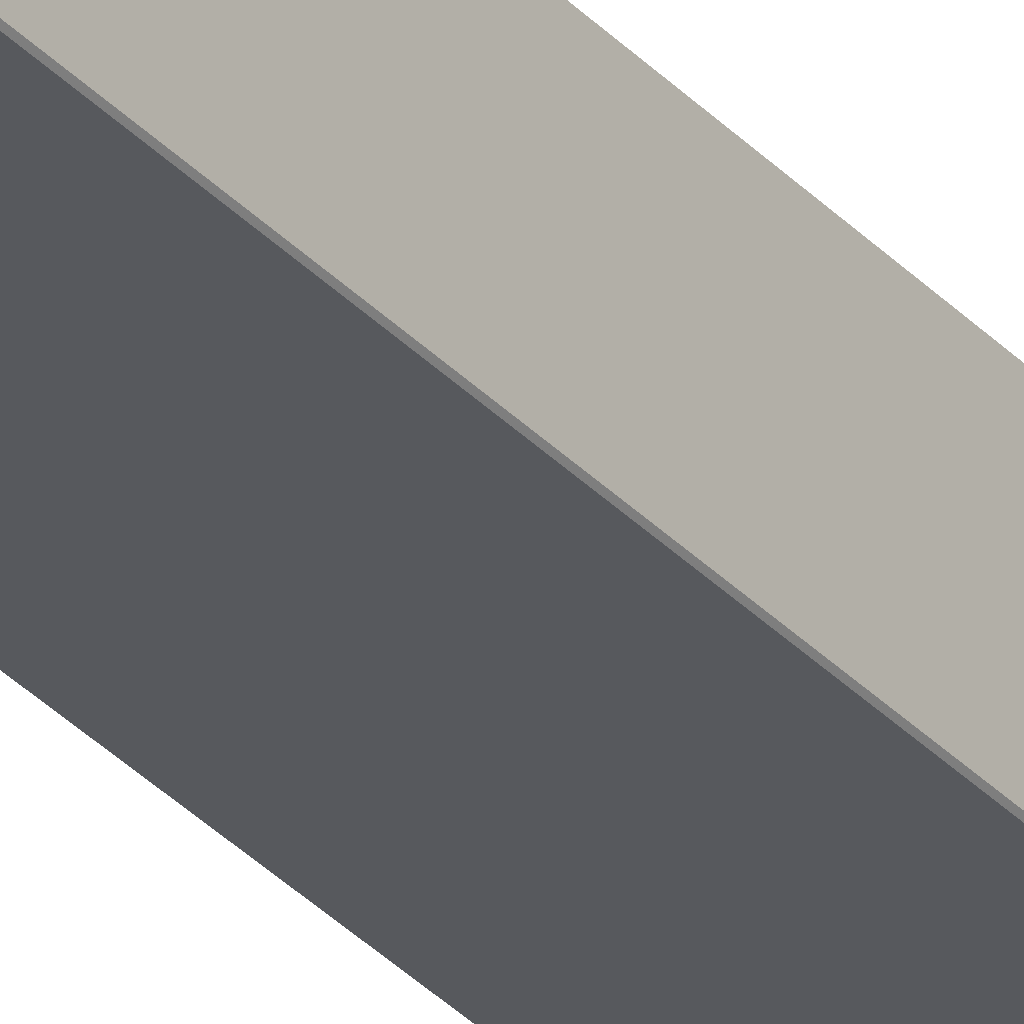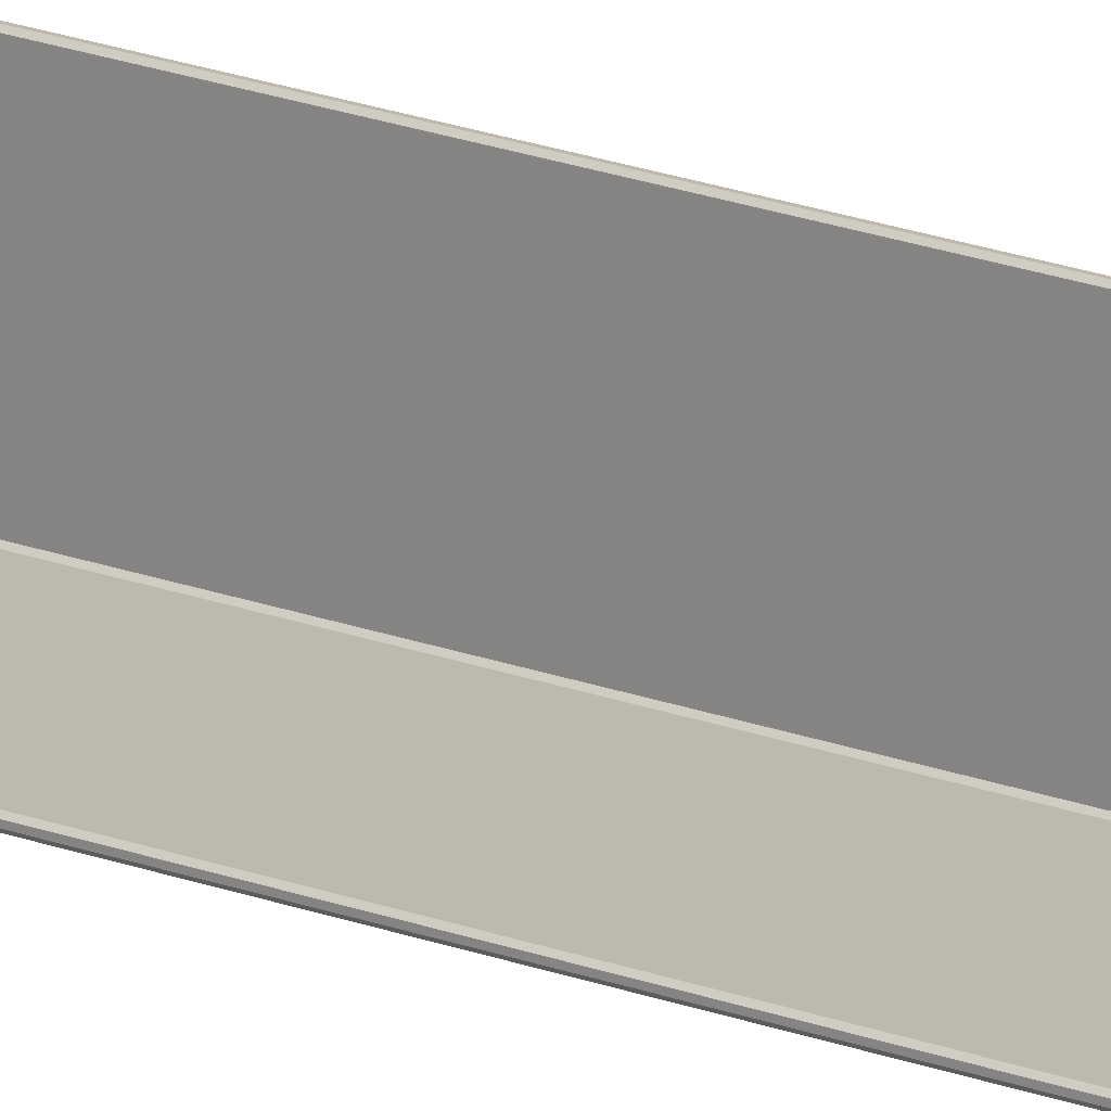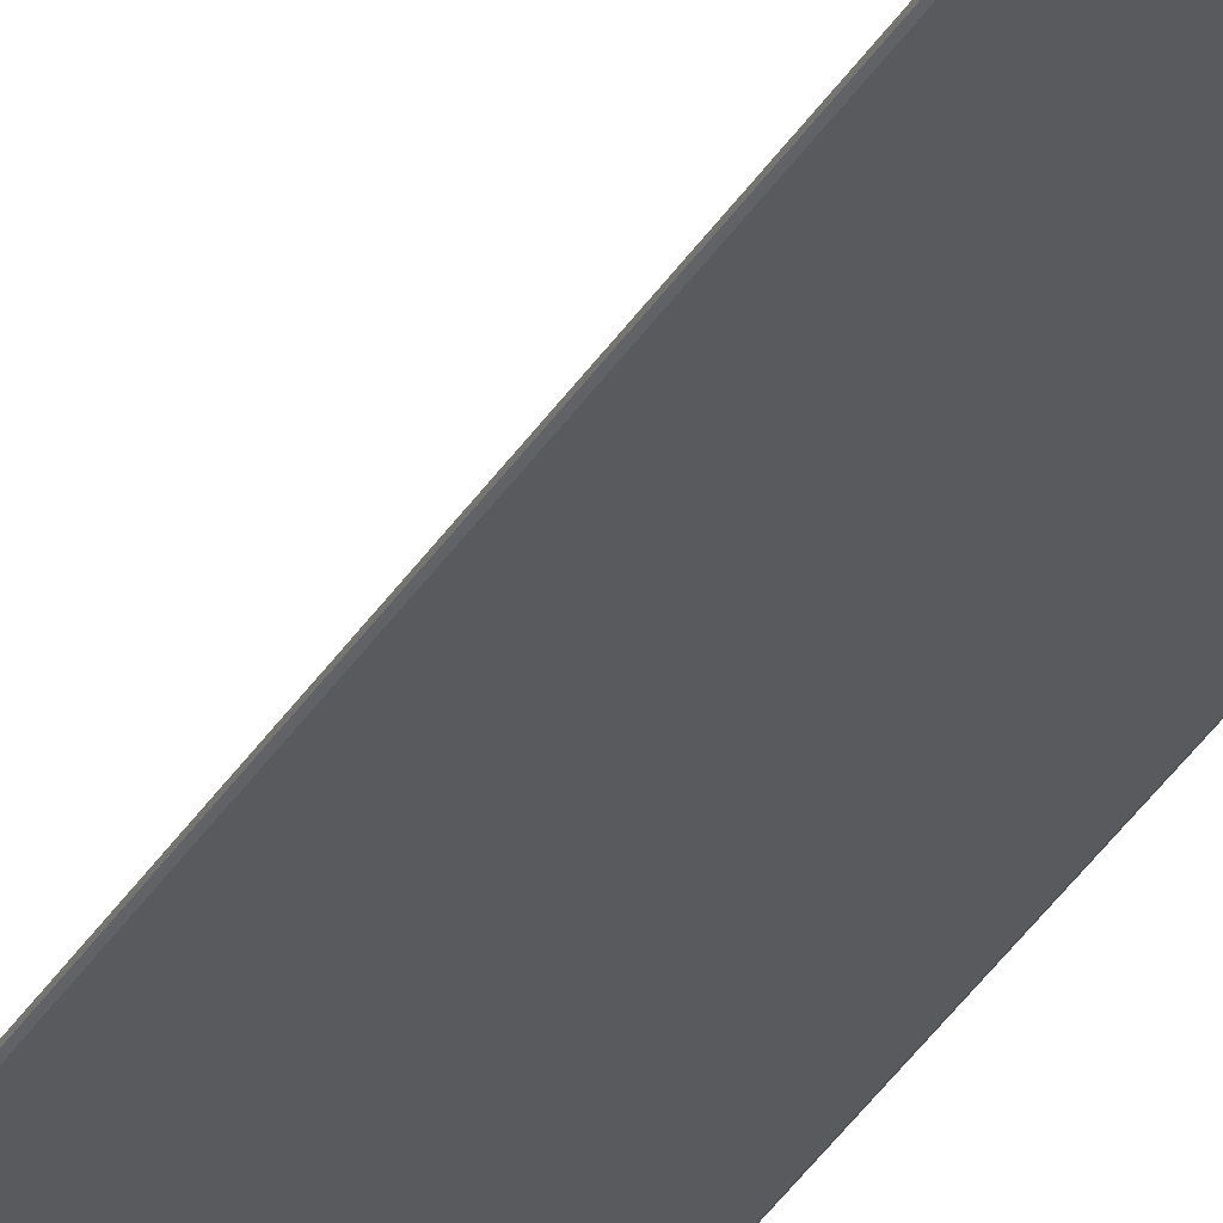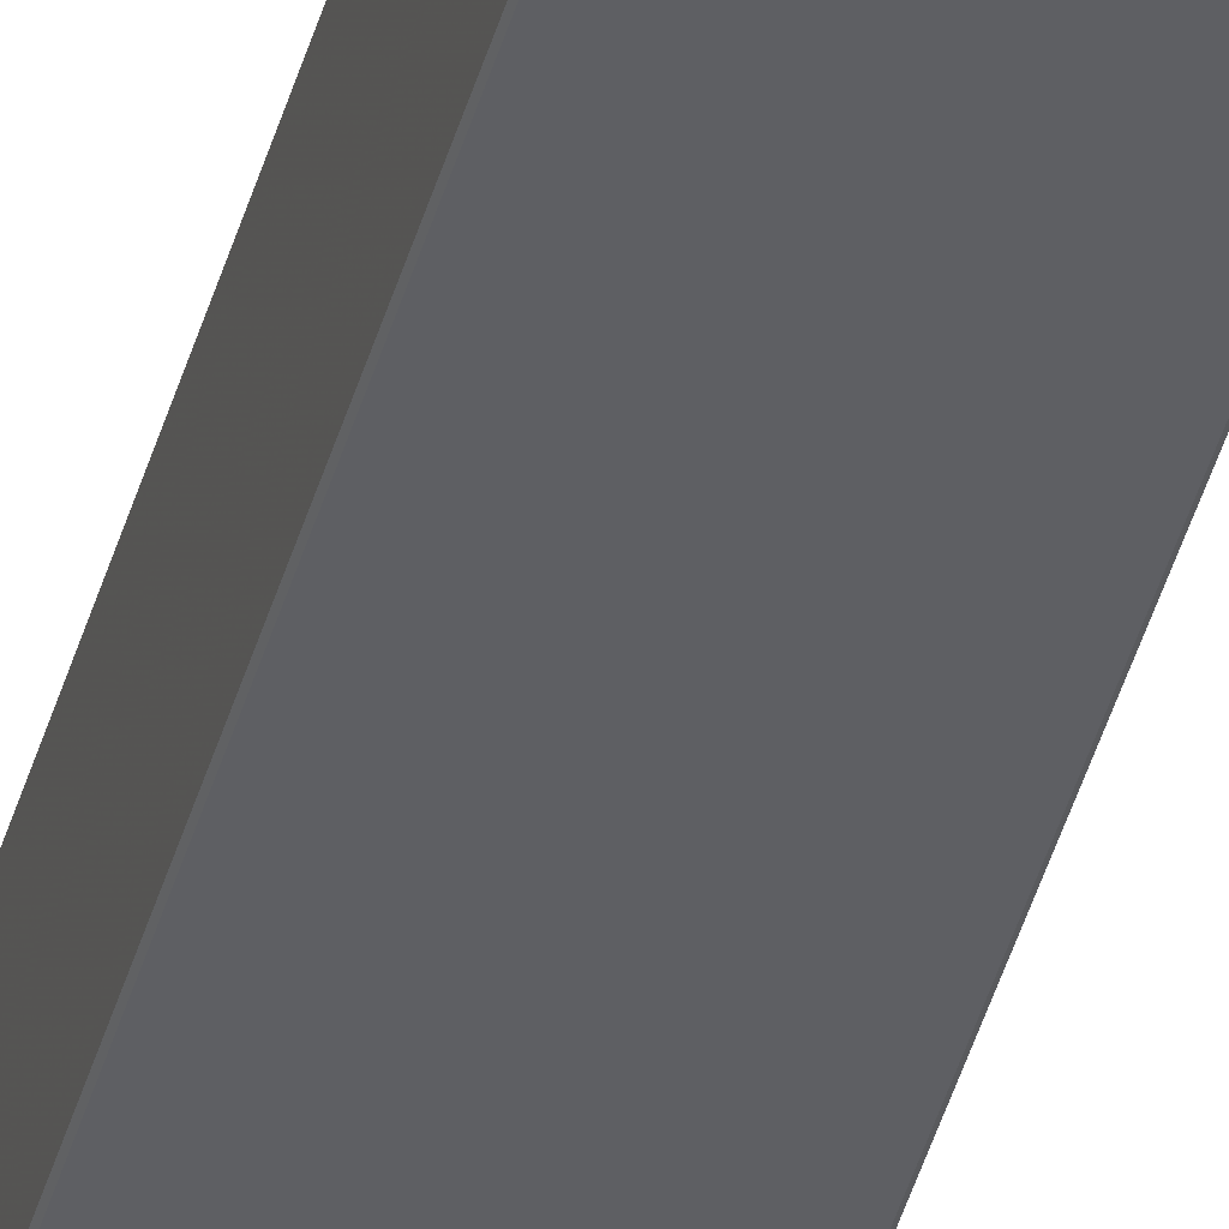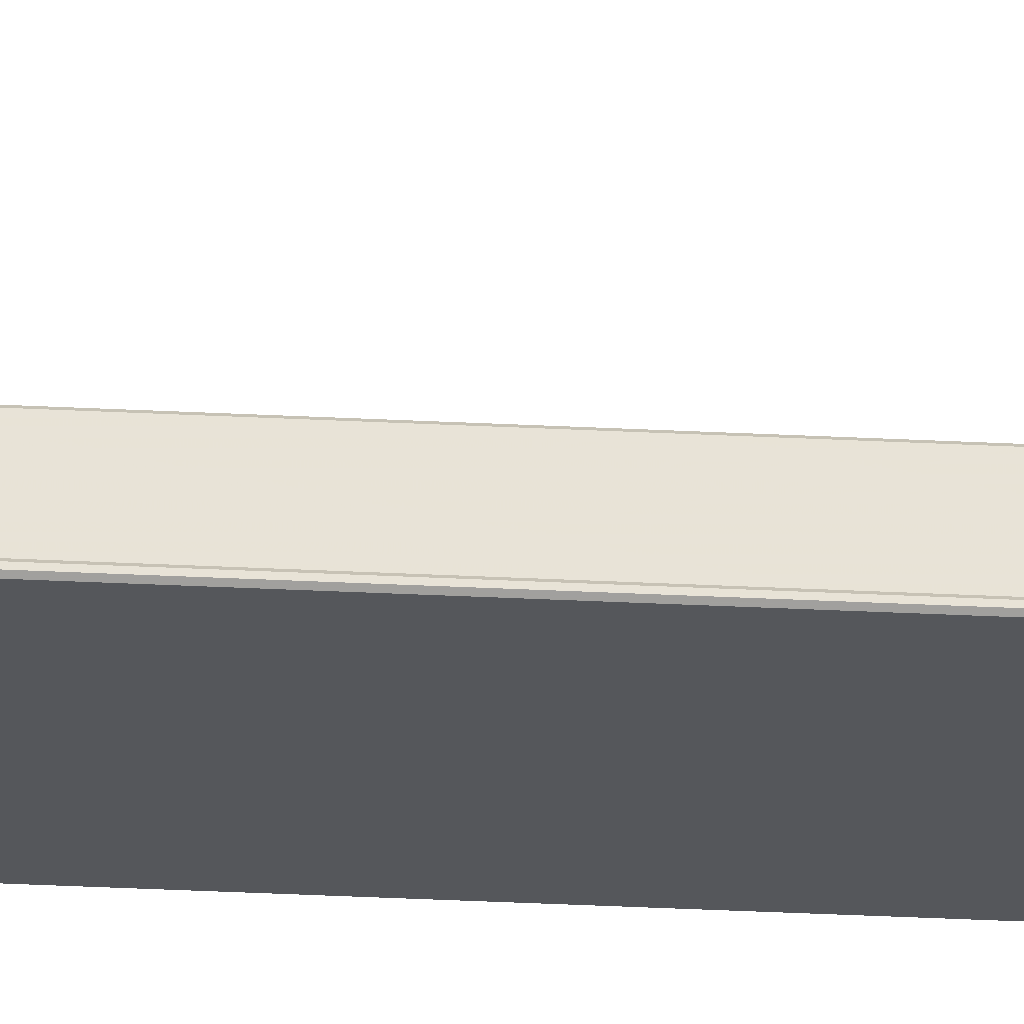
<metadata>
{"format":"obj","ext":"obj","renderer":"f3d","projection":"perspective","resolution":1024,"background":"white","views":[{"elev":-29.5,"azim":-147.4,"up":"+Z"},{"elev":15.1,"azim":132.8,"up":"+Z"},{"elev":-30.7,"azim":155.6,"up":"+Z"},{"elev":-40.9,"azim":-14.7,"up":"+Z"},{"elev":-26.4,"azim":85.1,"up":"+Z"}]}
</metadata>
<code>
v 0.0284 0.9197 0.000762
v -0.04924 0.9197 0.00184
v -0.04924 0.9197 0.05924
v 0.0284 0.9197 0.001778
v -0.04714 0.9197 0.001778
v -0.04822 0.9197 0.05924
v 0.02916 0.919 0.000762
v -0.04924 0.919 0
v -0.05 0.919 0.05924
v -0.04822 0.919 0.06
v -0.04746 0.919 0.003302
v 0.0284 0.919 0.00254
v 0.0284 -0.8863 0
v -0.05 -0.8863 0.000762
v -0.04924 -0.8863 0.06
v -0.04746 -0.8863 0.05924
v -0.0467 -0.8863 0.00254
v 0.02916 -0.8863 0.001778
v 0.0284 -0.8871 0.000762
v -0.04816 -0.8871 0.000762
v -0.04924 -0.8871 0.05924
v 0.0284 -0.8871 0.001778
v -0.04822 -0.8871 0.002856
v -0.04822 -0.8871 0.05924
v -0.04816 0.9197 0.000762
v -0.05 0.9197 0
v -0.04822 0.9197 0.002856
v -0.04746 0.9197 0.00254
v 0.0284 0.919 0
v 0.02916 0.9197 0
v -0.05 0.919 0.000762
v -0.05 0.9197 0
v -0.04924 0.919 0.06
v -0.05 0.9197 0.06
v -0.04746 0.919 0.05924
v -0.04746 0.9197 0.06
v -0.0467 0.919 0.00254
v -0.04746 0.9197 0.00254
v 0.02916 0.919 0.001778
v 0.02916 0.9197 0.00254
v 0.02916 -0.8863 0.000762
v 0.02916 -0.8871 0
v -0.04924 -0.8863 0
v -0.05 -0.8871 0
v -0.05 -0.8863 0.05924
v -0.05 -0.8871 0.06
v -0.04822 -0.8863 0.06
v -0.04746 -0.8871 0.06
v -0.04746 -0.8863 0.003302
v -0.04746 -0.8871 0.00254
v 0.0284 -0.8863 0.00254
v 0.02916 -0.8871 0.00254
v -0.04924 -0.8871 0.00184
v -0.05 -0.8871 0
v -0.04714 -0.8871 0.001778
v -0.04746 -0.8871 0.00254
f 25 5 4
f 4 1 25
f 3 6 27
f 27 2 3
f 55 20 19
f 19 22 55
f 24 21 53
f 53 23 24
f 2 25 26
f 5 27 28
f 7 29 30
f 8 31 32
f 9 33 34
f 10 35 36
f 11 37 38
f 12 39 40
f 13 41 42
f 14 43 44
f 15 45 46
f 16 47 48
f 17 49 50
f 18 51 52
f 20 53 54
f 23 55 56
f 25 2 27
f 27 5 25
f 2 26 25
f 25 1 4
f 25 4 5
f 2 25 5
f 5 28 27
f 2 5 27
f 3 2 27
f 6 3 27
f 14 31 8
f 8 43 14
f 15 33 9
f 9 45 15
f 16 35 10
f 10 47 16
f 17 37 11
f 11 49 17
f 18 39 12
f 12 51 18
f 52 51 17
f 52 17 50
f 50 49 16
f 50 16 48
f 48 47 15
f 48 15 46
f 50 48 46
f 46 45 14
f 46 14 44
f 50 46 44
f 52 50 44
f 44 43 13
f 44 13 42
f 52 44 42
f 18 52 42
f 18 42 41
f 30 29 8
f 30 8 32
f 32 31 9
f 32 9 34
f 34 33 10
f 34 10 36
f 32 34 36
f 36 35 11
f 36 11 38
f 32 36 38
f 38 37 12
f 38 12 40
f 32 38 40
f 30 32 40
f 7 30 40
f 7 40 39
f 55 23 53
f 53 20 55
f 23 56 55
f 55 22 19
f 55 19 20
f 23 55 20
f 20 54 53
f 23 20 53
f 24 23 53
f 21 24 53
f 13 43 8
f 8 29 13
f 14 45 9
f 9 31 14
f 15 47 10
f 10 33 15
f 16 49 11
f 11 35 16
f 17 51 12
f 12 37 17
f 18 41 7
f 7 39 18
f 41 13 29
f 29 7 41

</code>
